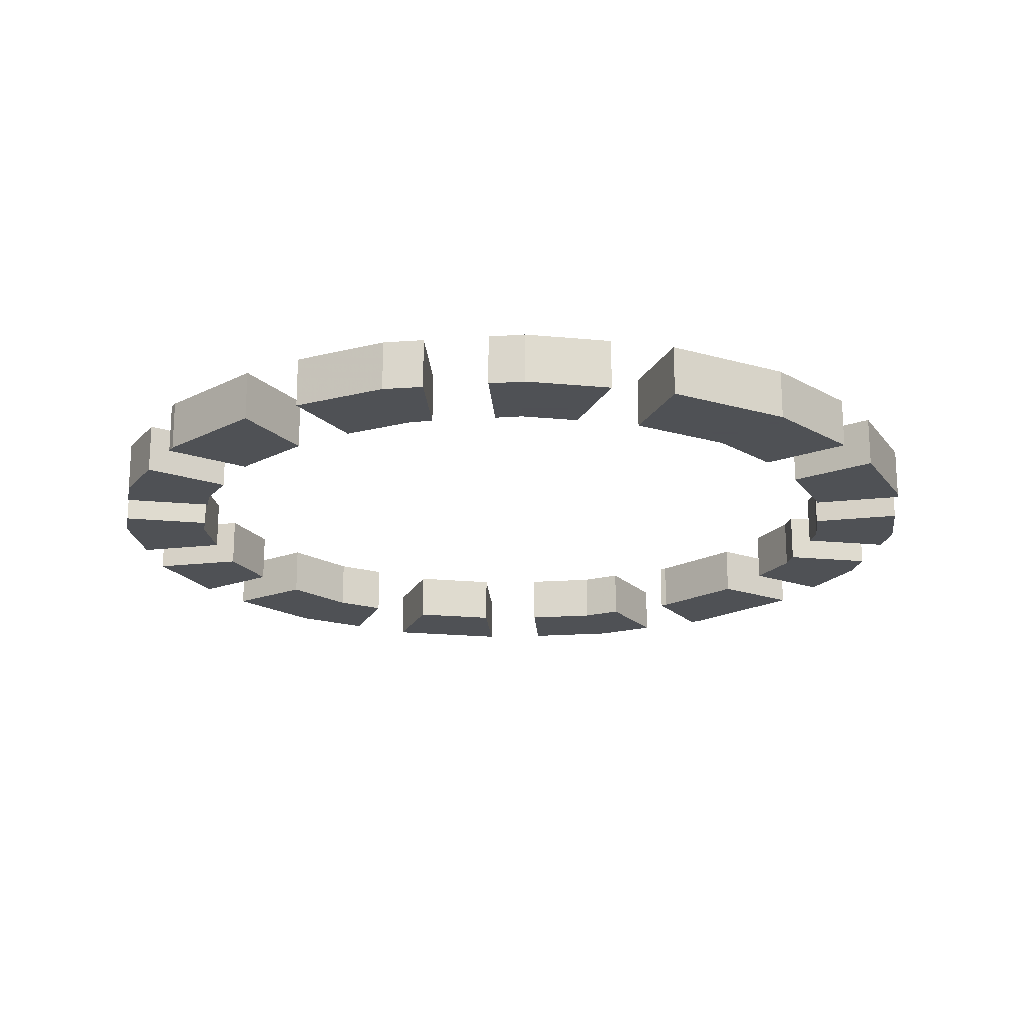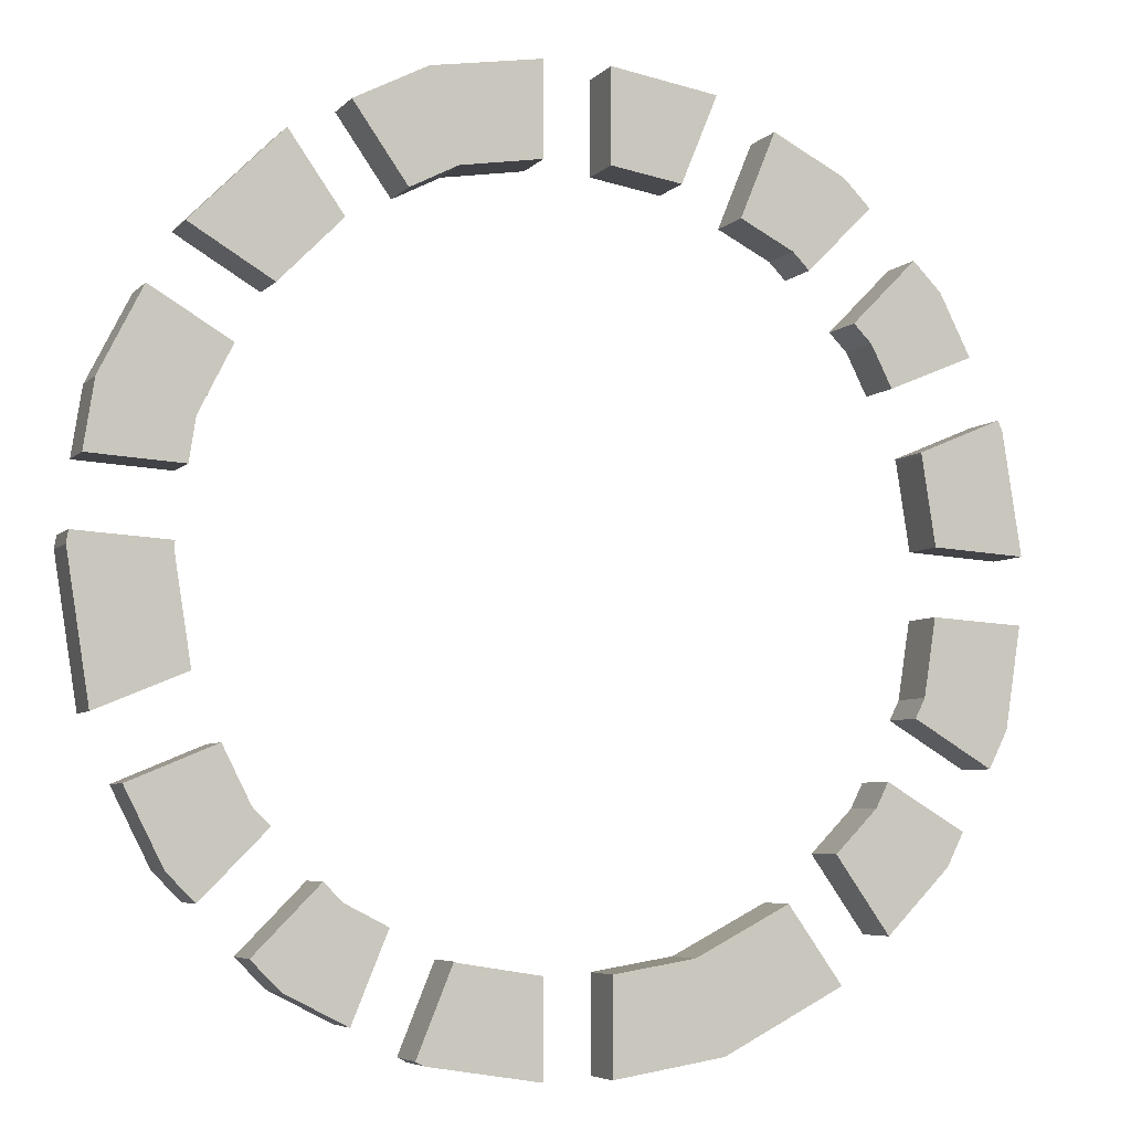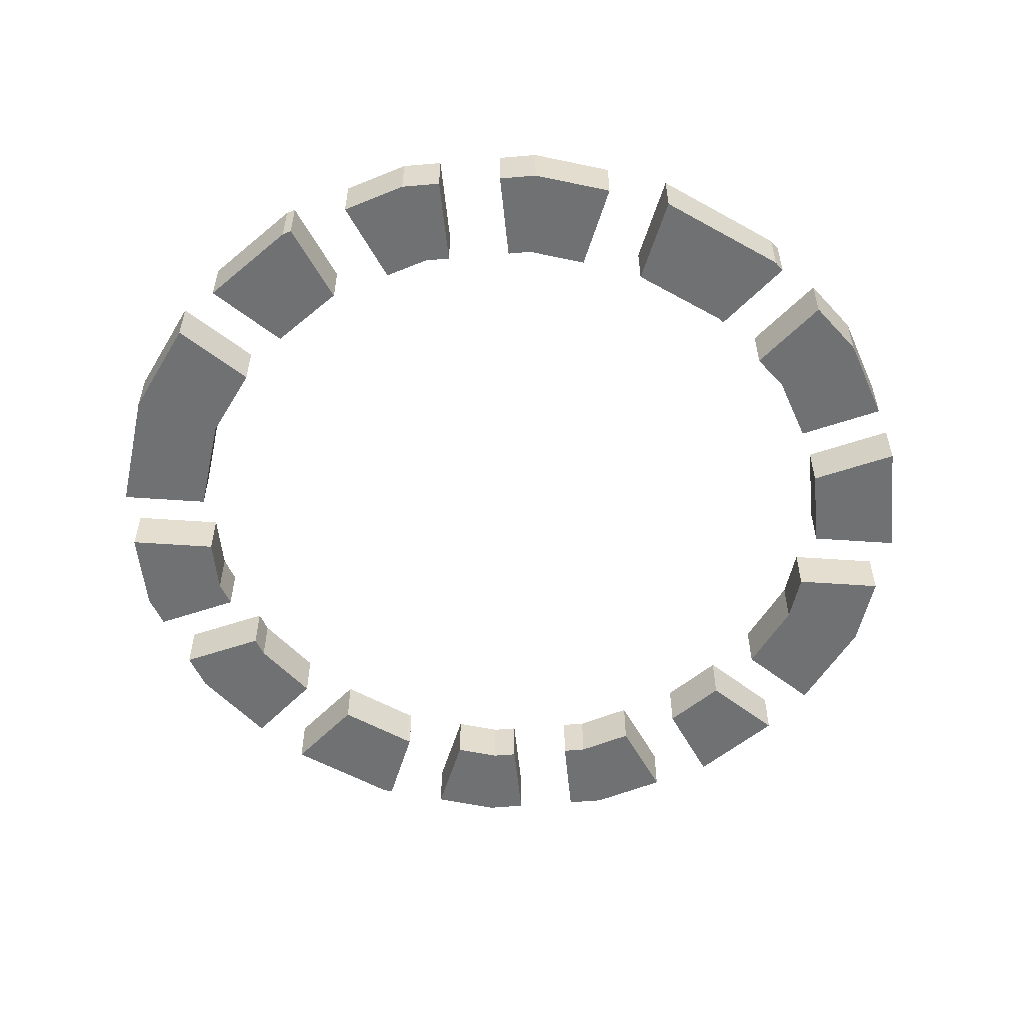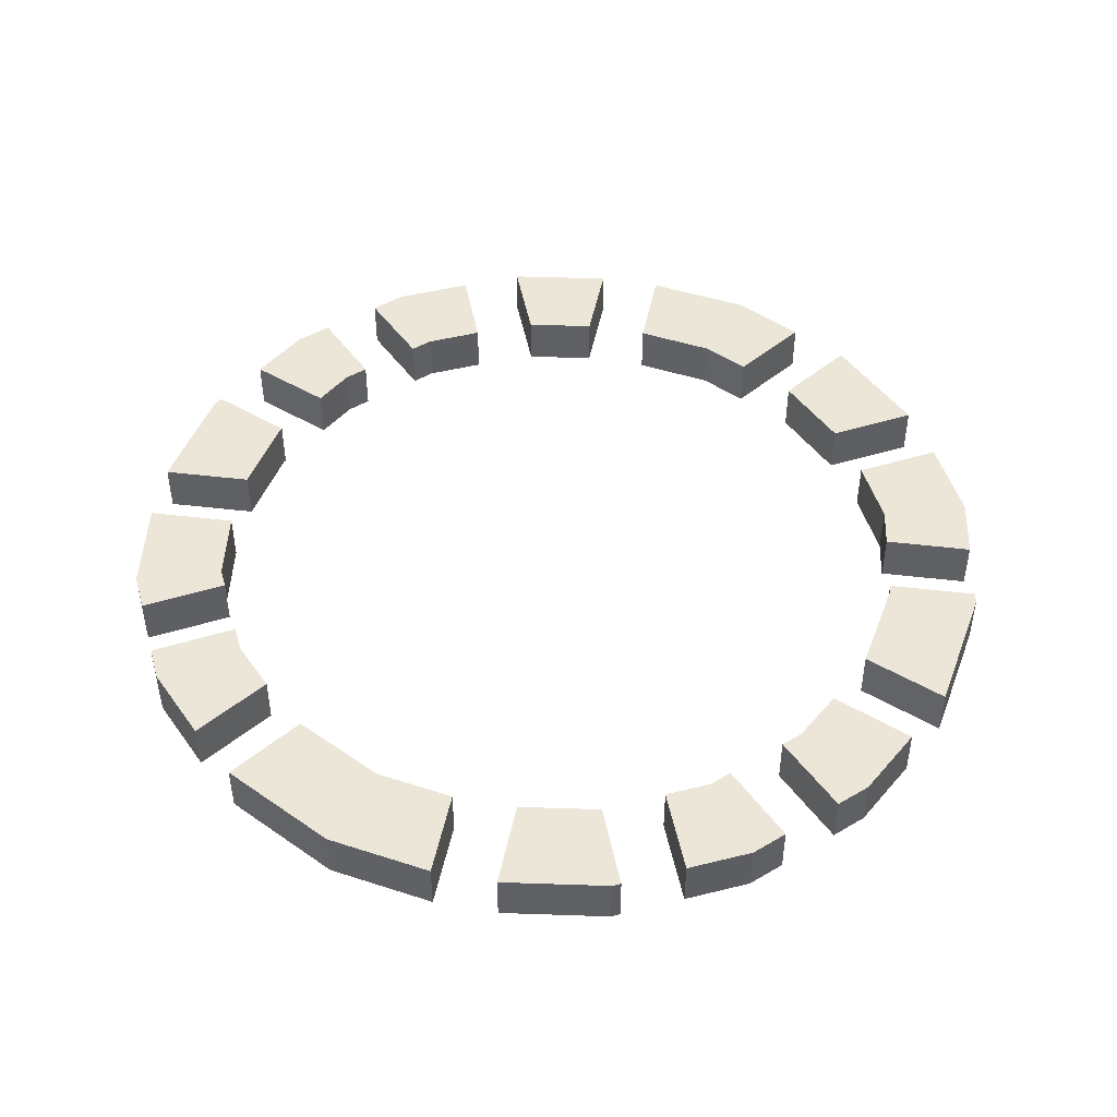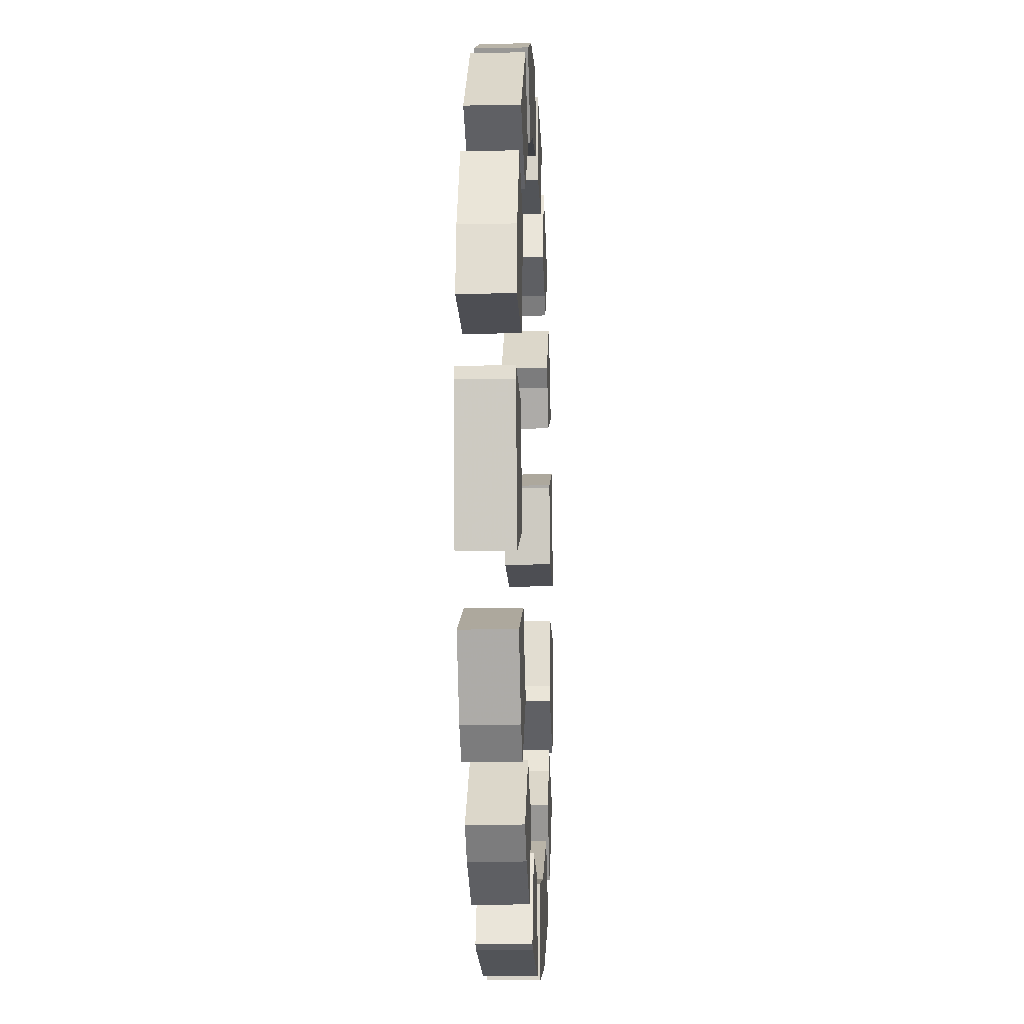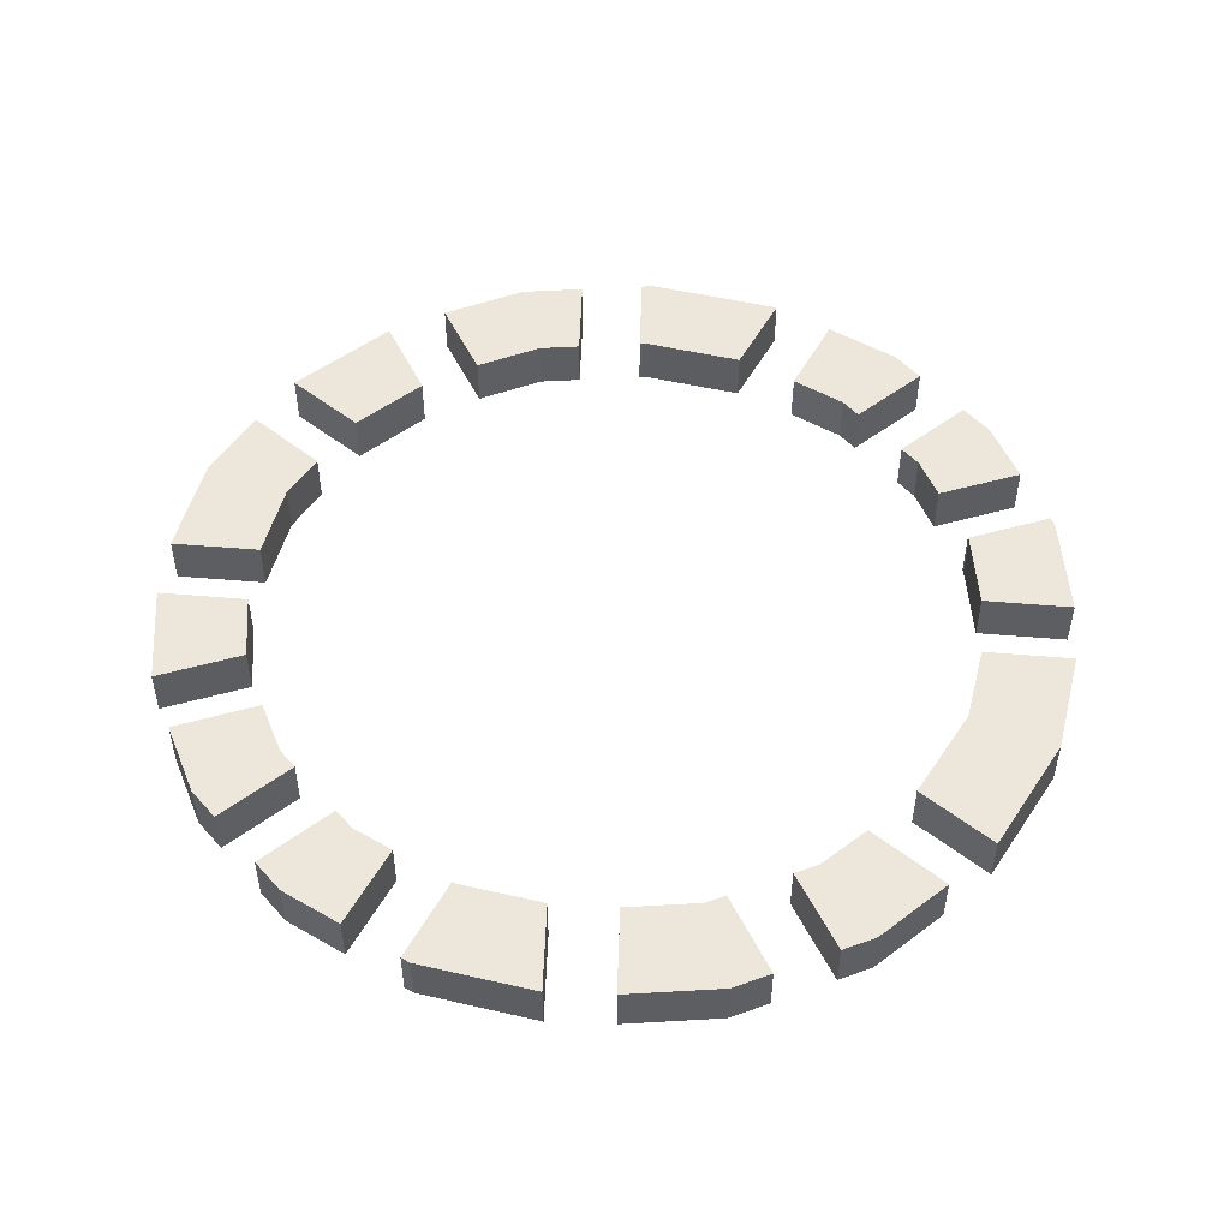
<metadata>
{"format":"obj","ext":"obj","renderer":"f3d","projection":"perspective","resolution":1024,"background":"white","views":[{"elev":-19.5,"azim":-55.5,"up":"+Z"},{"elev":-5.5,"azim":158.5,"up":"+Y"},{"elev":-55.1,"azim":50.5,"up":"+Z"},{"elev":46.4,"azim":11.3,"up":"+Z"},{"elev":-13.8,"azim":92.8,"up":"+Y"},{"elev":50.4,"azim":-84.7,"up":"+Z"}]}
</metadata>
<code>
o obj_0
v -1.234 		17.05 		4
v 16.81 		25.11 		6.8
v 21.22 		24.4 		6.8
v -2.383 		14.78 		4
v 23.78 		23.09 		6.8
v -0.2506 		18.04 		6.8
v -0.2506 		18.04 		4
v -1.872 		-13.15 		4
v 22.77 		-18.89 		4
v 23.23 		-18.65 		4
v 24.53 		-12.38 		4
v 23.23 		-18.65 		6.8
v 22.77 		-18.89 		6.8
v 26.97 		21.37 		6.8
v 30.35 		17.97 		6.8
v -1.872 		-13.15 		6.8
v 24.53 		-12.38 		6.8
v 26.81 		-11.21 		6.8
v 32.32 		14.95 		4
v 26.81 		-11.21 		4
v 26.44 		-17.01 		6.8
v -1.919 		-5.38 		4
v 26.44 		-17.01 		4
v 29.76 		-15.3 		4
v -1.919 		-5.38 		6.8
v 34.11 		11.41 		4
v 2.285 		20.6 		4
v 2.285 		20.6 		6.8
v 35.09 		5.159 		4
v 35.04 		5.516 		4
v -3.55 		-2.156 		4
v 29.76 		-15.3 		6.8
v 6.101 		23.01 		4
v 6.101 		23.01 		6.8
v 21.33 		-14.03 		4
v -3.55 		-2.156 		6.8
v 3.207 		21.53 		6.8
v 3.207 		21.53 		4
v 21.33 		-14.03 		6.8
v 34.76 		20.58 		6.8
v 33.84 		-11.19 		6.8
v 33.84 		-11.19 		4
v 29.89 		25.49 		6.8
v -3.752 		21.57 		6.8
v 34.47 		9.104 		4
v -3.752 		21.57 		4
v -4.086 		-1.094 		6.8
v -4.086 		-1.094 		4
v -4.74 		3.062 		4
v -4.74 		3.062 		6.8
v 4.199 		27.64 		6.8
v 0.2605 		25.62 		6.8
v 34.2 		-0.4929 		4
v 13.21 		30.16 		6.8
v 32.74 		-3.794 		4
v 21.22 		-14.08 		6.8
v 21.22 		-14.08 		4
v 31.26 		-6.735 		4
v 7.424 		29.23 		6.8
v 16.81 		-14.79 		4
v 16.81 		-14.79 		6.8
v 16.81 		30.16 		6.8
v 31.3 		-13.75 		6.8
v 31.3 		-13.75 		4
v 13.21 		25.11 		4
v 13.21 		25.11 		6.8
v 26.69 		27.19 		6.8
v 22.77 		29.21 		6.8
v 27.8 		-10.22 		4
v 9.373 		24.49 		6.8
v 9.373 		24.49 		4
v -1.216 		24.13 		4
v 36.6 		17.48 		6.8
v -1.216 		24.13 		6.8
v -4.086 		11.41 		4
v 30.33 		-7.664 		4
v -4.086 		11.41 		6.8
v -4.831 		6.679 		6.8
v -4.831 		6.679 		4
v -5.291 		20.02 		6.8
v -6.973 		16.7 		6.8
v 35.31 		-9.704 		4
v 35.31 		-9.704 		6.8
v 13.21 		-14.79 		6.8
v 8.805 		-14.08 		6.8
v -4.016 		11.55 		4
v -4.016 		11.55 		6.8
v 21.22 		24.4 		4
v 37.33 		-5.71 		4
v 37.33 		-5.71 		6.8
v 40 		5.822 		4
v 3.719 		-11.47 		6.8
v 16.81 		25.11 		4
v 40 		5.822 		6.8
v 38.91 		-2.458 		6.8
v -2.383 		14.78 		6.8
v 38.91 		-2.458 		4
v 40.11 		5.159 		4
v 40.11 		5.159 		6.8
v 23.78 		23.09 		4
v 1.044 		-9.031 		6.8
v -1.234 		-6.735 		6.8
v 38.88 		12.97 		4
v 38.88 		12.97 		6.8
v 39.44 		9.41 		6.8
v 39.44 		9.41 		4
v 30.35 		17.97 		4
v 26.97 		21.37 		4
v 0.8113 		-15.58 		4
v 0.8113 		-15.58 		6.8
v 32.32 		14.95 		6.8
v -8.605 		13.47 		6.8
v -8.605 		13.47 		4
v -8.856 		12.97 		4
v 34.11 		11.41 		6.8
v -8.856 		12.97 		6.8
v -9.894 		6.367 		4
v -9.894 		6.367 		6.8
v 13.21 		-19.84 		4
v -9.706 		2.756 		6.8
v 13.21 		-19.84 		6.8
v -9.706 		2.756 		4
v -8.856 		-2.655 		4
v -8.856 		-2.655 		6.8
v 35.04 		5.516 		6.8
v -6.194 		-7.918 		6.8
v 16.81 		-19.84 		4
v -6.194 		-7.918 		4
v 16.81 		-19.84 		6.8
v 35.09 		5.159 		6.8
v -5.291 		-9.704 		4
v -5.291 		-9.704 		6.8
v -7.825 		-4.693 		4
v -7.825 		-4.693 		6.8
v 7.257 		-18.89 		4
v 34.47 		9.104 		6.8
v 34.76 		20.58 		4
v 29.89 		25.49 		4
v 26.69 		27.19 		4
v 31.26 		-6.735 		6.8
v 30.33 		-7.664 		6.8
v 4.199 		27.64 		4
v 7.424 		29.23 		4
v 7.257 		-18.89 		6.8
v 13.21 		30.16 		4
v 16.81 		30.16 		4
v 8.805 		-14.08 		4
v 36.6 		17.48 		4
v 13.21 		-14.79 		4
v -6.973 		16.7 		4
v -1.234 		17.05 		6.8
v 34.2 		-0.4929 		6.8
v 3.719 		-11.47 		4
v 32.74 		-3.794 		6.8
v 27.8 		-10.22 		6.8
v -1.234 		-6.735 		4
v 1.044 		-9.031 		4
v 0.2605 		25.62 		4
v 22.77 		29.21 		4
v -5.291 		20.02 		4
g group_0_3888547
f 9 10 12
f 9 12 13
f 11 17 18
f 11 18 20
f 21 23 24
f 21 24 32
f 33 34 37
f 33 37 38
f 40 43 15
f 41 42 83
f 14 15 43
f 7 46 6
f 44 6 46
f 47 48 49
f 47 49 50
f 42 41 141
f 160 46 1
f 56 57 60
f 56 60 61
f 36 134 31
f 133 31 134
f 27 72 38
f 63 64 69
f 3 68 2
f 5 67 3
f 68 3 67
f 62 2 68
f 65 66 70
f 65 70 71
f 39 12 35
f 10 35 12
f 28 74 27
f 72 27 74
f 75 77 78
f 75 78 79
f 33 38 142
f 72 158 38
f 76 58 42
f 82 58 89
f 55 89 58
f 51 34 142
f 33 142 34
f 60 127 61
f 83 42 82
f 79 78 118
f 71 70 59
f 63 32 64
f 24 64 32
f 54 66 65
f 11 23 17
f 86 87 77
f 86 77 75
f 69 64 20
f 82 89 90
f 82 90 83
f 88 3 2
f 88 2 93
f 91 30 94
f 146 93 2
f 95 97 98
f 95 98 99
f 10 9 57
f 57 9 60
f 35 10 57
f 100 5 3
f 100 3 88
f 91 94 99
f 91 99 98
f 102 132 101
f 103 104 105
f 103 105 106
f 11 20 23
f 24 20 64
f 45 106 105
f 45 105 136
f 107 15 14
f 107 14 108
f 73 104 103
f 42 58 82
f 111 19 26
f 111 26 115
f 112 113 114
f 112 114 116
f 25 126 102
f 40 15 107
f 114 117 118
f 114 118 116
f 29 98 53
f 91 98 29
f 30 91 29
f 97 53 98
f 5 100 67
f 139 67 100
f 84 121 119
f 120 122 123
f 120 123 124
f 45 26 106
f 14 43 108
f 125 30 29
f 125 29 130
f 127 129 61
f 126 128 131
f 126 131 132
f 123 133 134
f 123 134 124
f 23 21 17
f 115 26 45
f 115 45 136
f 107 137 40
f 134 36 47
f 50 120 47
f 126 25 128
f 22 128 25
f 127 60 9
f 138 108 43
f 77 116 78
f 23 20 24
f 87 112 77
f 120 50 122
f 49 122 50
f 141 41 140
f 90 154 140
f 131 128 156
f 22 156 128
f 16 132 8
f 131 8 132
f 117 79 118
f 151 81 96
f 143 71 59
f 135 144 110
f 135 110 109
f 49 48 122
f 122 48 123
f 112 87 113
f 86 113 87
f 65 145 54
f 119 121 144
f 119 144 135
f 81 4 96
f 86 75 113
f 113 75 114
f 146 2 62
f 94 125 130
f 83 140 41
f 73 148 111
f 19 111 148
f 147 85 84
f 147 84 149
f 4 150 1
f 12 39 56
f 129 13 61
f 150 4 81
f 136 105 115
f 119 149 84
f 129 127 9
f 129 9 13
f 17 21 18
f 63 18 32
f 153 92 85
f 153 85 147
f 6 44 151
f 90 140 83
f 80 151 44
f 81 151 80
f 99 94 130
f 99 130 152
f 99 152 95
f 63 155 18
f 156 102 101
f 156 101 157
f 34 51 37
f 104 115 105
f 111 115 73
f 104 73 115
f 153 109 92
f 51 52 37
f 52 74 37
f 28 37 74
f 101 16 157
f 8 157 16
f 22 25 102
f 22 102 156
f 66 54 70
f 59 70 54
f 85 144 84
f 144 85 110
f 92 110 85
f 121 84 144
f 48 47 36
f 48 36 31
f 109 110 92
f 56 61 13
f 12 56 13
f 32 18 21
f 132 102 126
f 16 101 132
f 146 159 93
f 120 124 47
f 134 47 124
f 112 116 77
f 118 78 116
f 139 100 88
f 19 148 26
f 30 125 94
f 103 148 73
f 108 138 107
f 137 107 138
f 40 137 138
f 40 138 43
f 142 38 158
f 67 139 159
f 67 159 68
f 143 145 71
f 65 71 145
f 159 146 62
f 159 62 68
f 54 145 143
f 54 143 59
f 88 93 159
f 139 88 159
f 51 142 158
f 51 158 52
f 53 152 130
f 53 130 29
f 103 26 148
f 103 106 26
f 44 46 80
f 7 1 46
f 160 1 150
f 52 72 74
f 158 72 52
f 119 135 149
f 147 149 135
f 80 46 160
f 160 150 81
f 160 81 80
f 135 109 147
f 58 140 154
f 58 154 55
f 1 151 96
f 1 96 4
f 153 147 109
f 7 6 151
f 7 151 1
f 38 37 28
f 38 28 27
f 8 131 157
f 95 152 97
f 53 97 152
f 156 157 131
f 20 18 155
f 20 155 69
f 31 133 48
f 123 48 133
f 117 114 79
f 76 141 140
f 76 140 58
f 75 79 114
f 154 90 55
f 89 55 90
f 155 63 69
f 76 42 141
f 57 56 39
f 57 39 35

</code>
